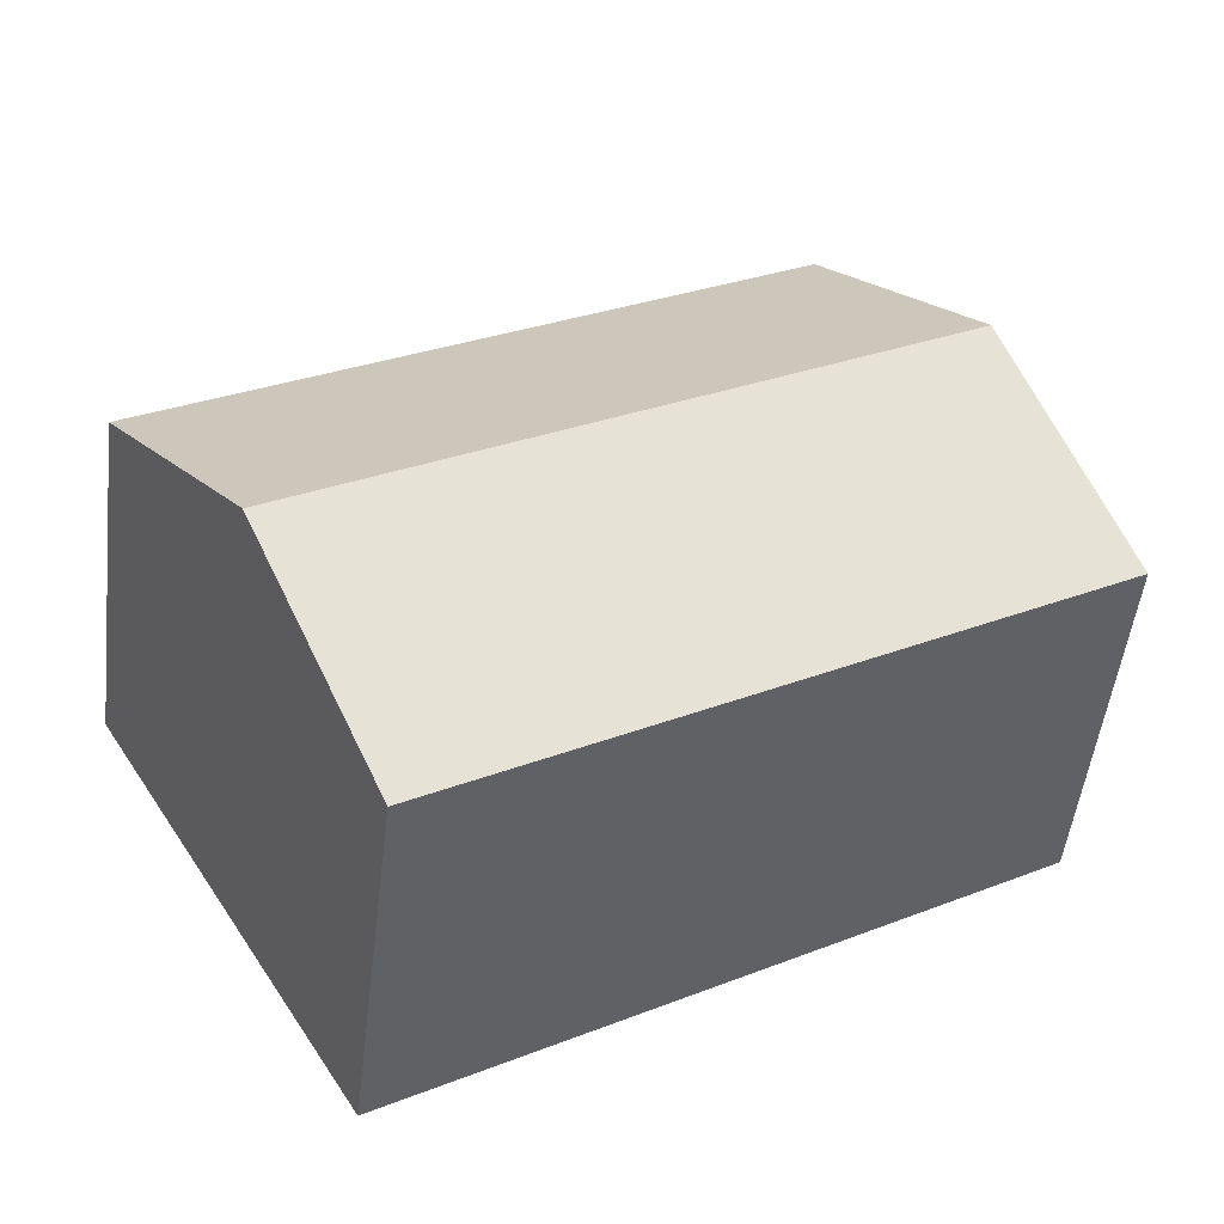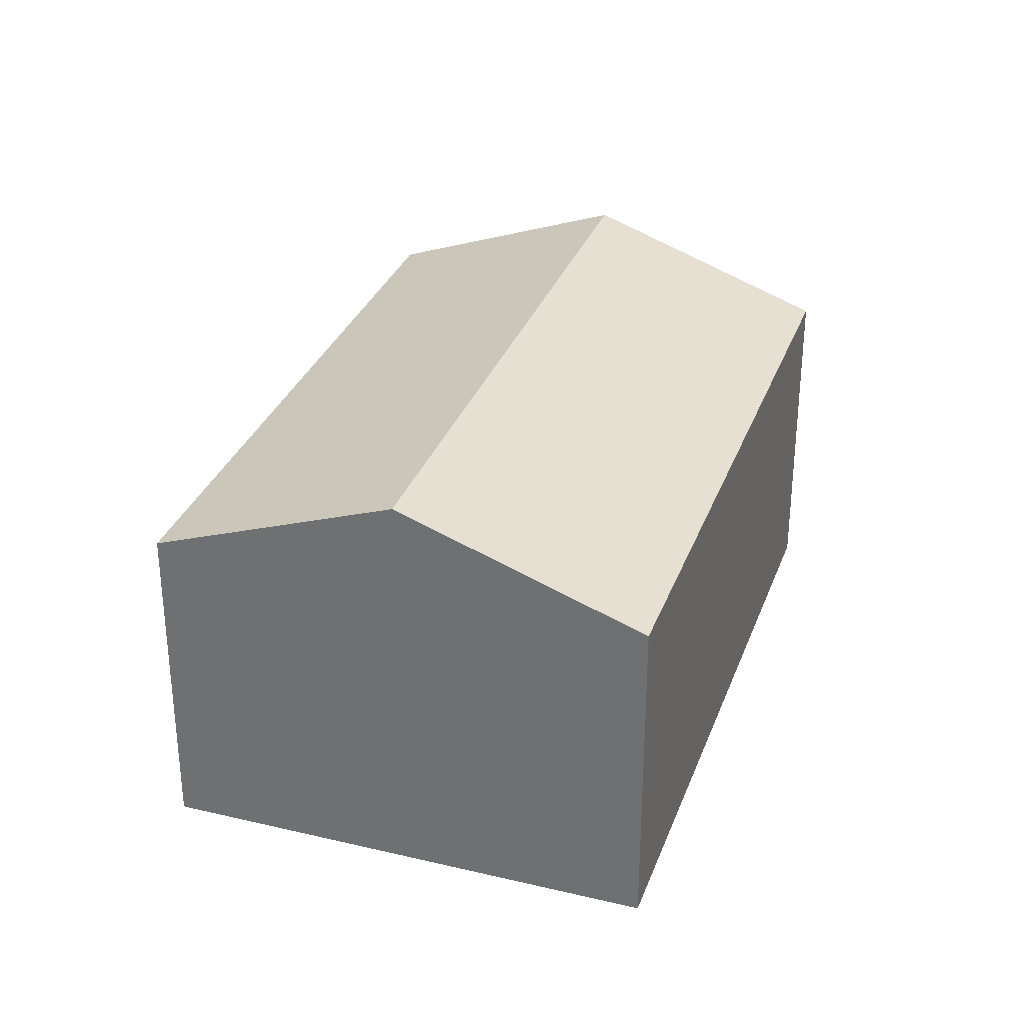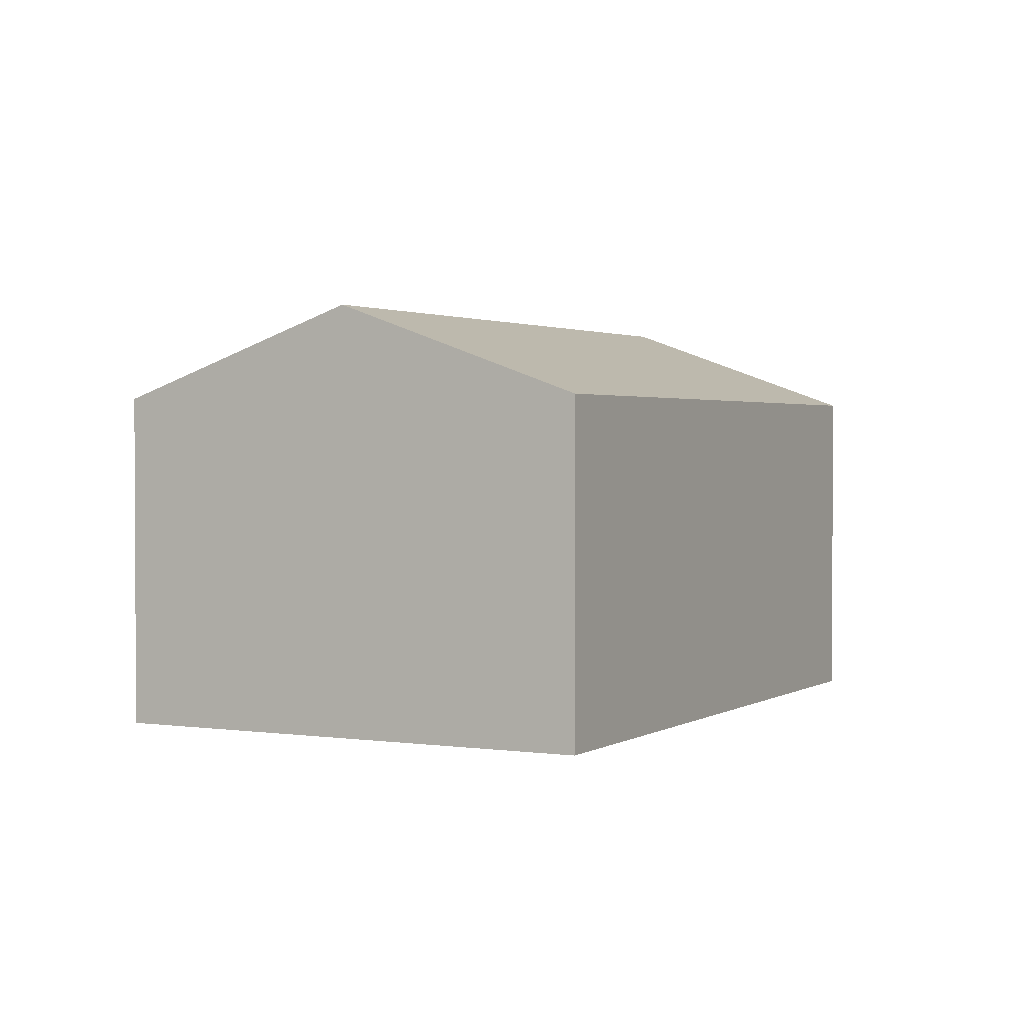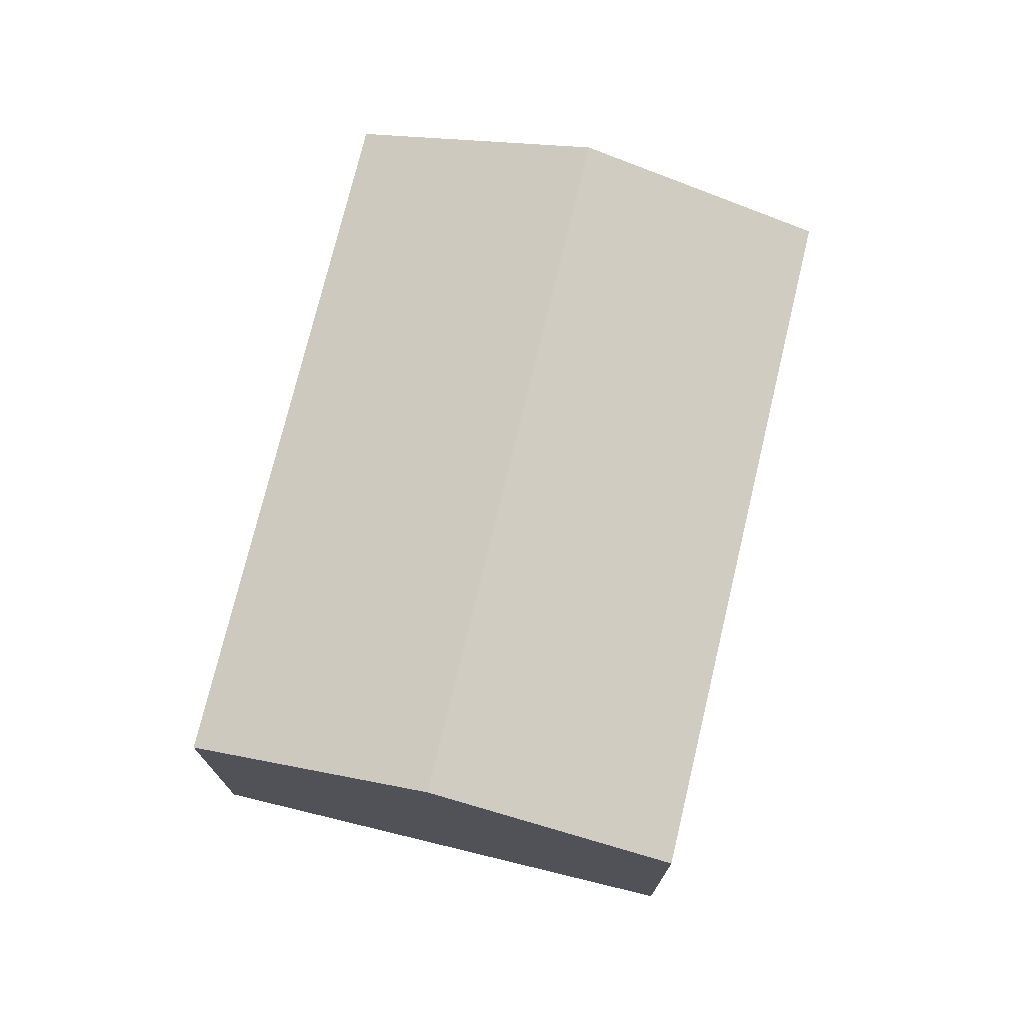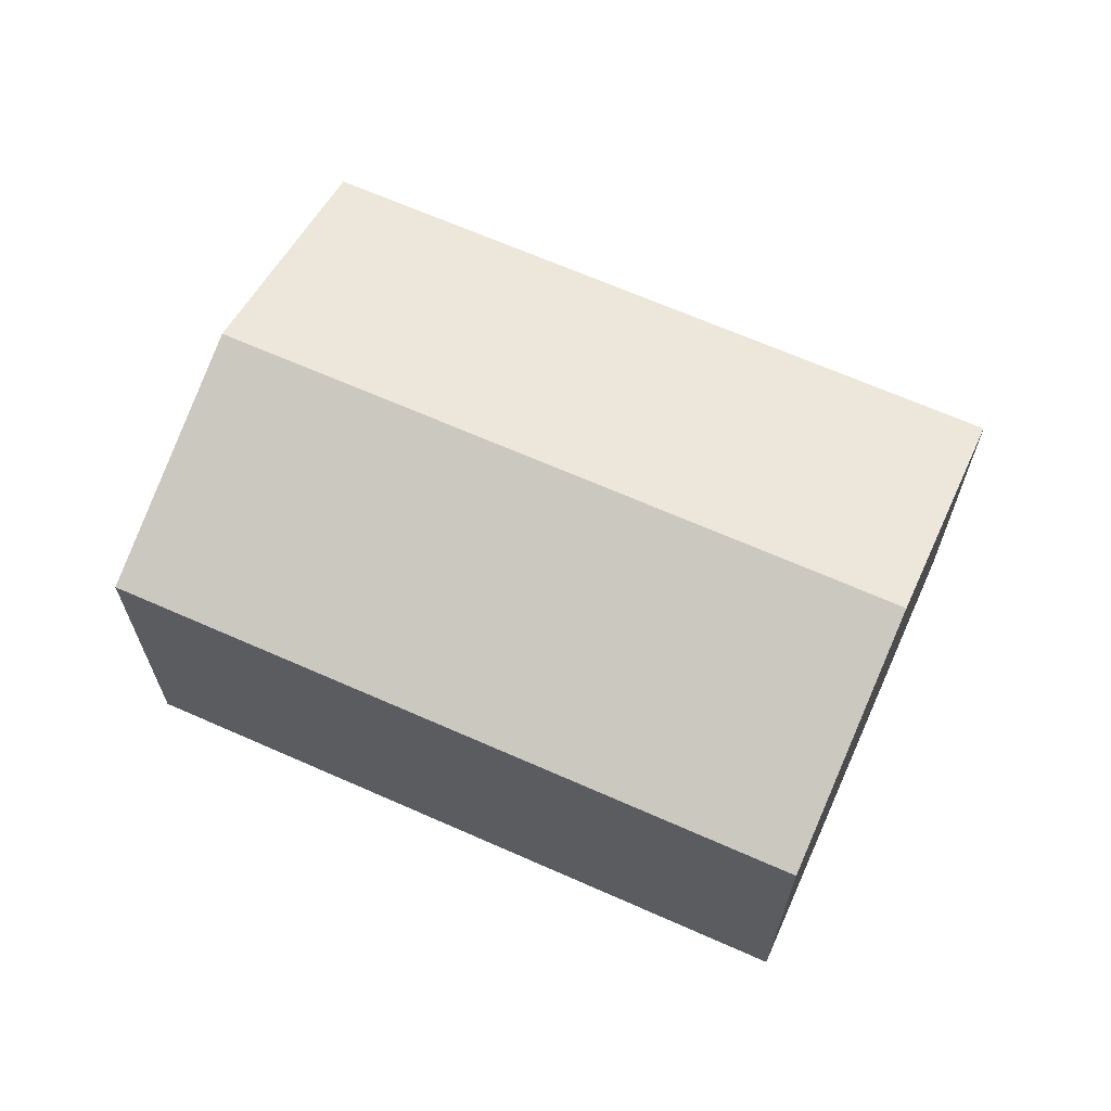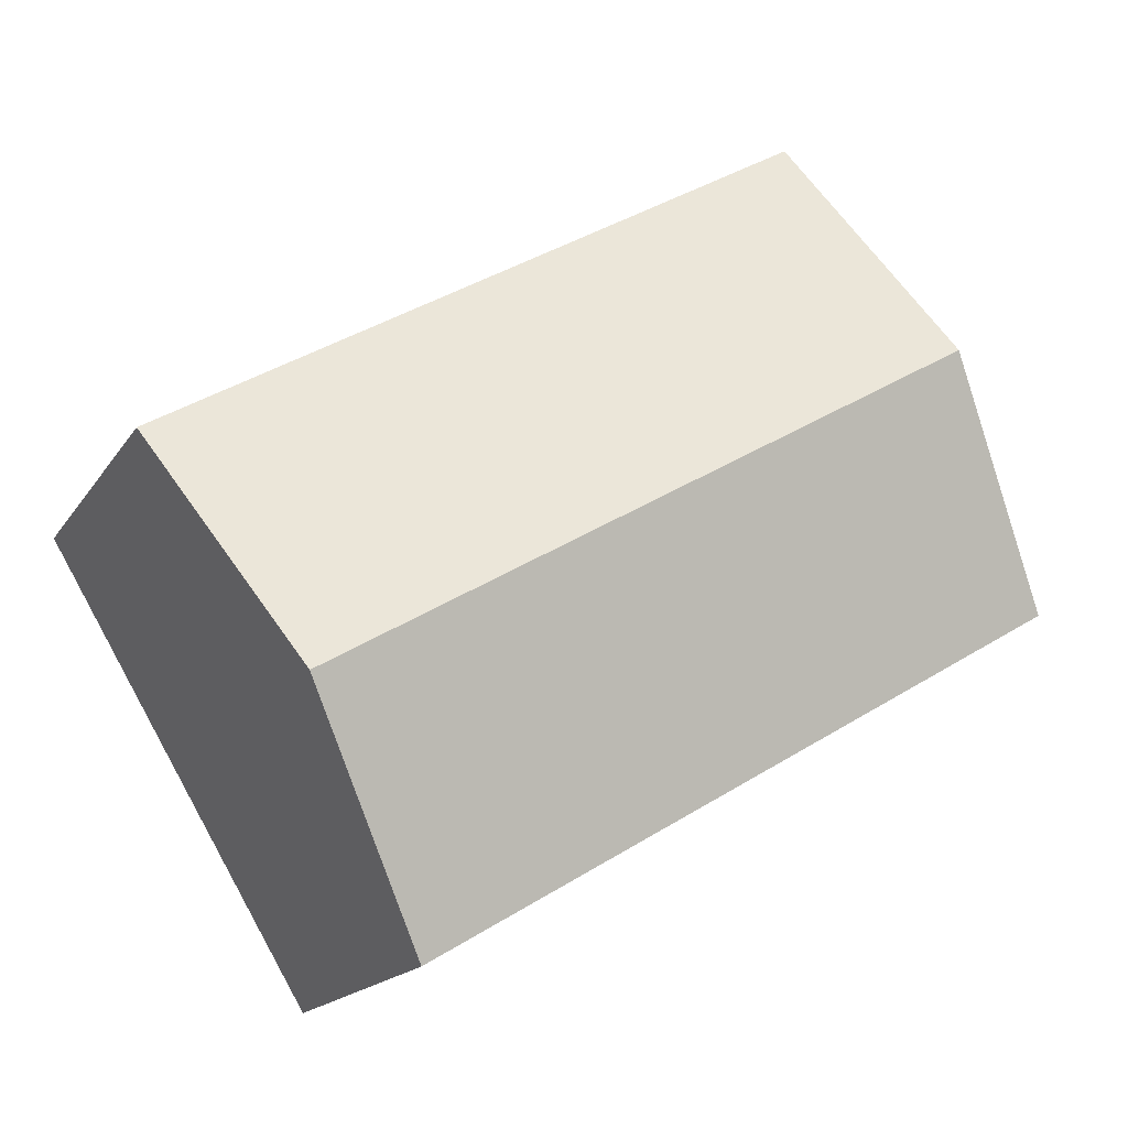
<metadata>
{"format":"obj","ext":"obj","renderer":"f3d","projection":"perspective","resolution":1024,"background":"white","views":[{"elev":-51.1,"azim":173.1,"up":"+Z"},{"elev":31.7,"azim":-40.9,"up":"+Y"},{"elev":1.8,"azim":148.5,"up":"+Y"},{"elev":74.3,"azim":-45.8,"up":"+Y"},{"elev":66.6,"azim":-125.3,"up":"+Y"},{"elev":-16.8,"azim":157.7,"up":"+Z"}]}
</metadata>
<code>
v  21.91 8.431 1.77
v  3.235 10.68 5.477
v  6.47 8.431 10.95
v  18.66 10.68 -3.697
v  15.4 8.431 -9.164
v  13.43 8.431 -7.991
v  0 8.431 5.162e-16
v  15.4 5.611e-16 -9.164
v  18.66 2.264e-16 -3.697
v  21.91 -1.084e-16 1.77
v  0 0 0
v  13.43 4.893e-16 -7.991
v  3.235 -3.354e-16 5.477
v  6.47 -6.707e-16 10.95
g defaultobject
f 1 2 3
f 2 1 4
f 5 2 4
f 2 5 6
f 2 6 7
f 4 8 5
f 8 4 1
f 8 1 9
f 9 1 10
f 8 6 5
f 6 8 7
f 7 8 11
f 11 8 12
f 11 2 7
f 2 11 3
f 3 11 13
f 3 13 14
f 14 1 3
f 1 14 10
f 12 13 11
f 13 12 8
f 13 8 14
f 14 8 9
f 14 9 10

</code>
